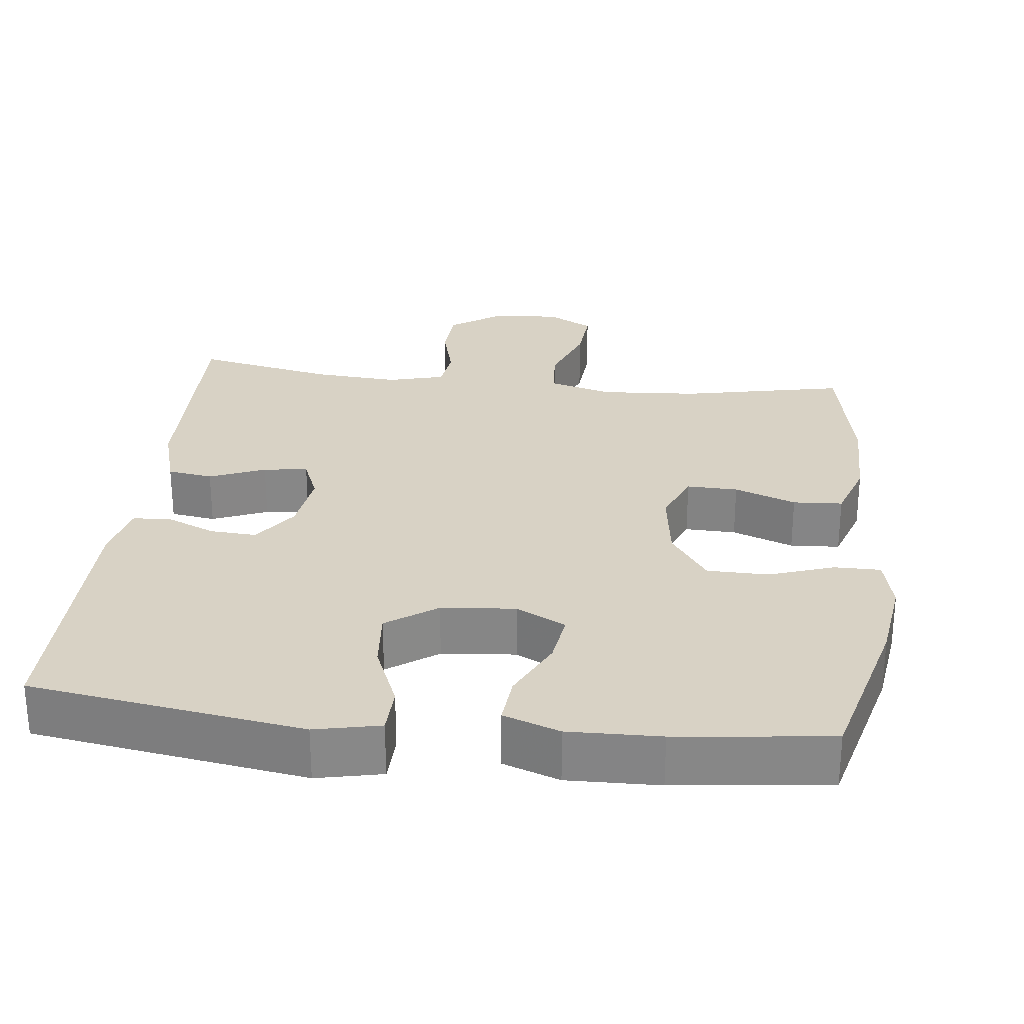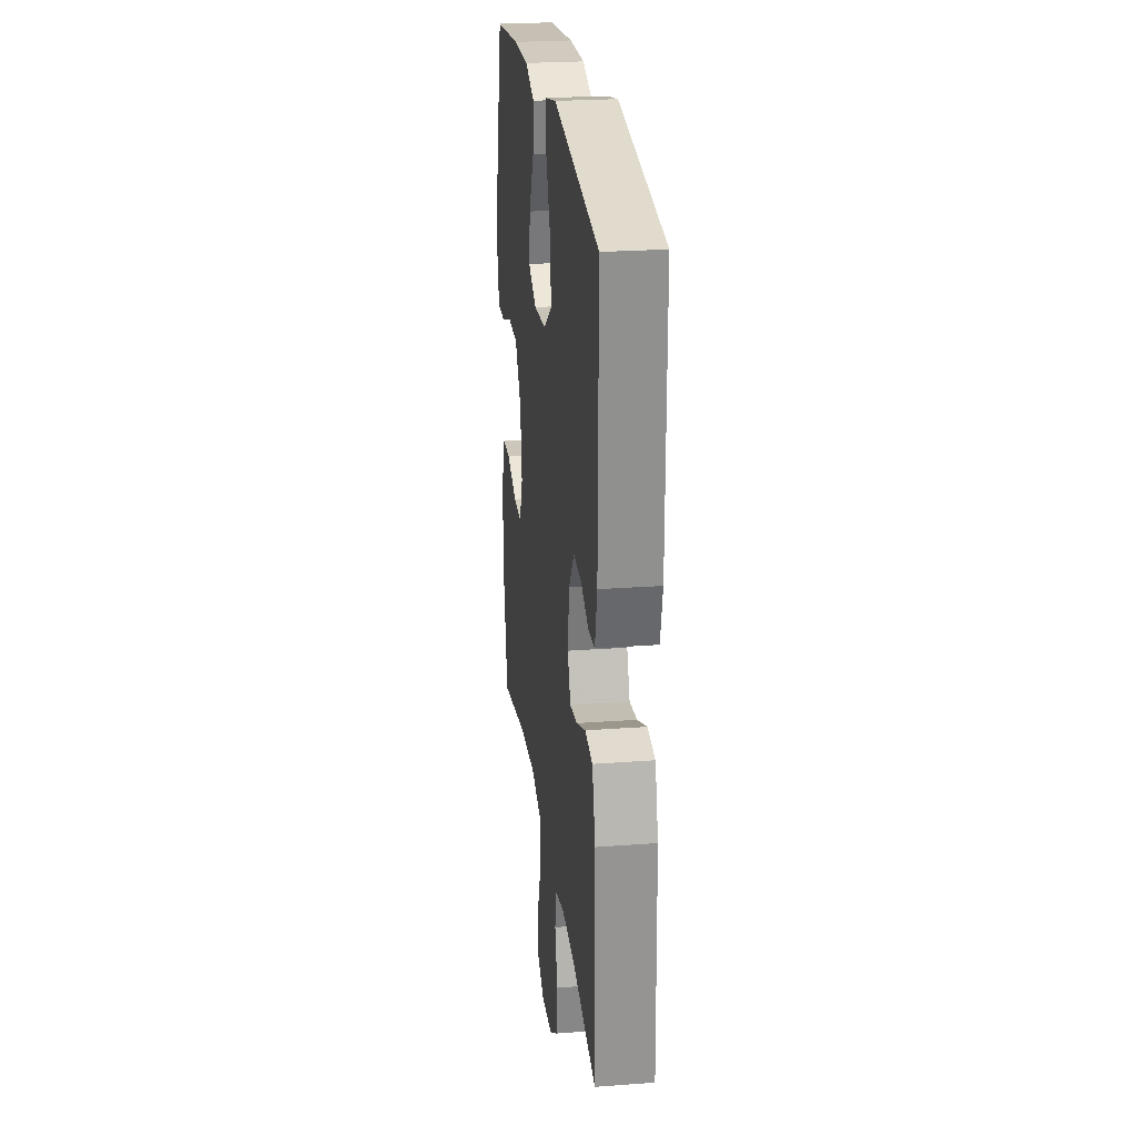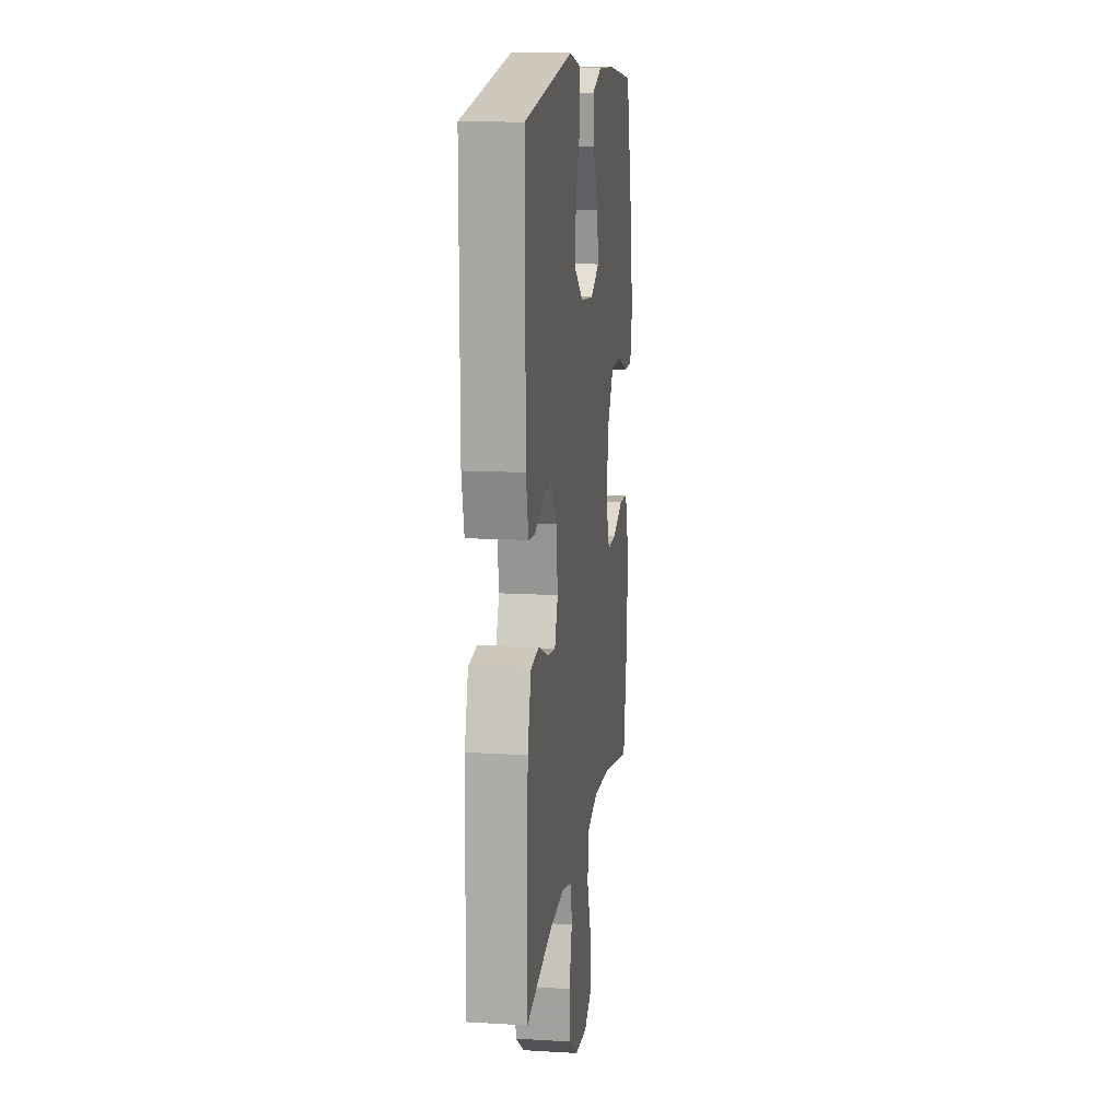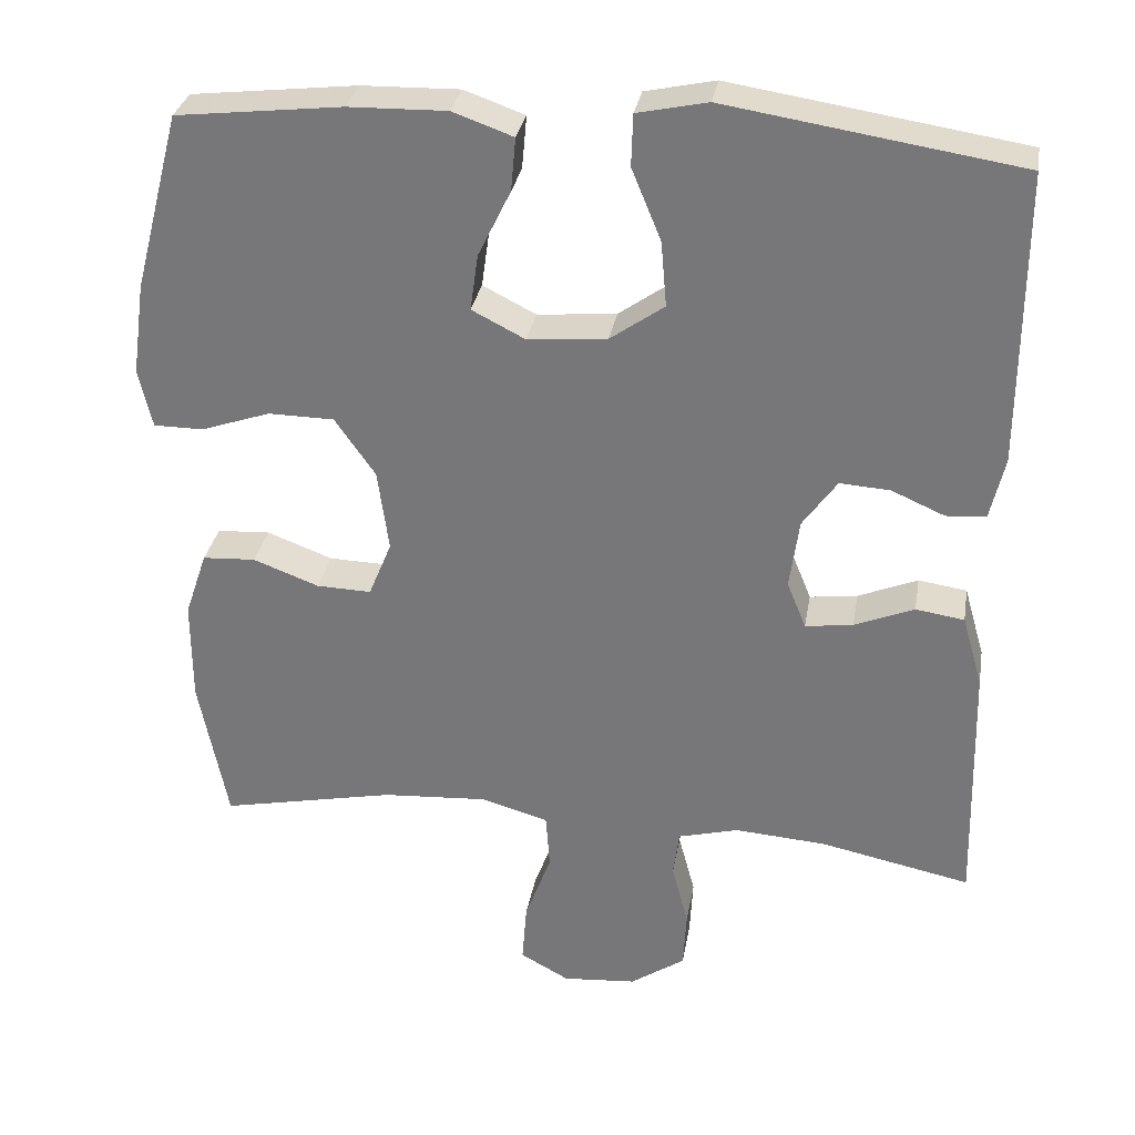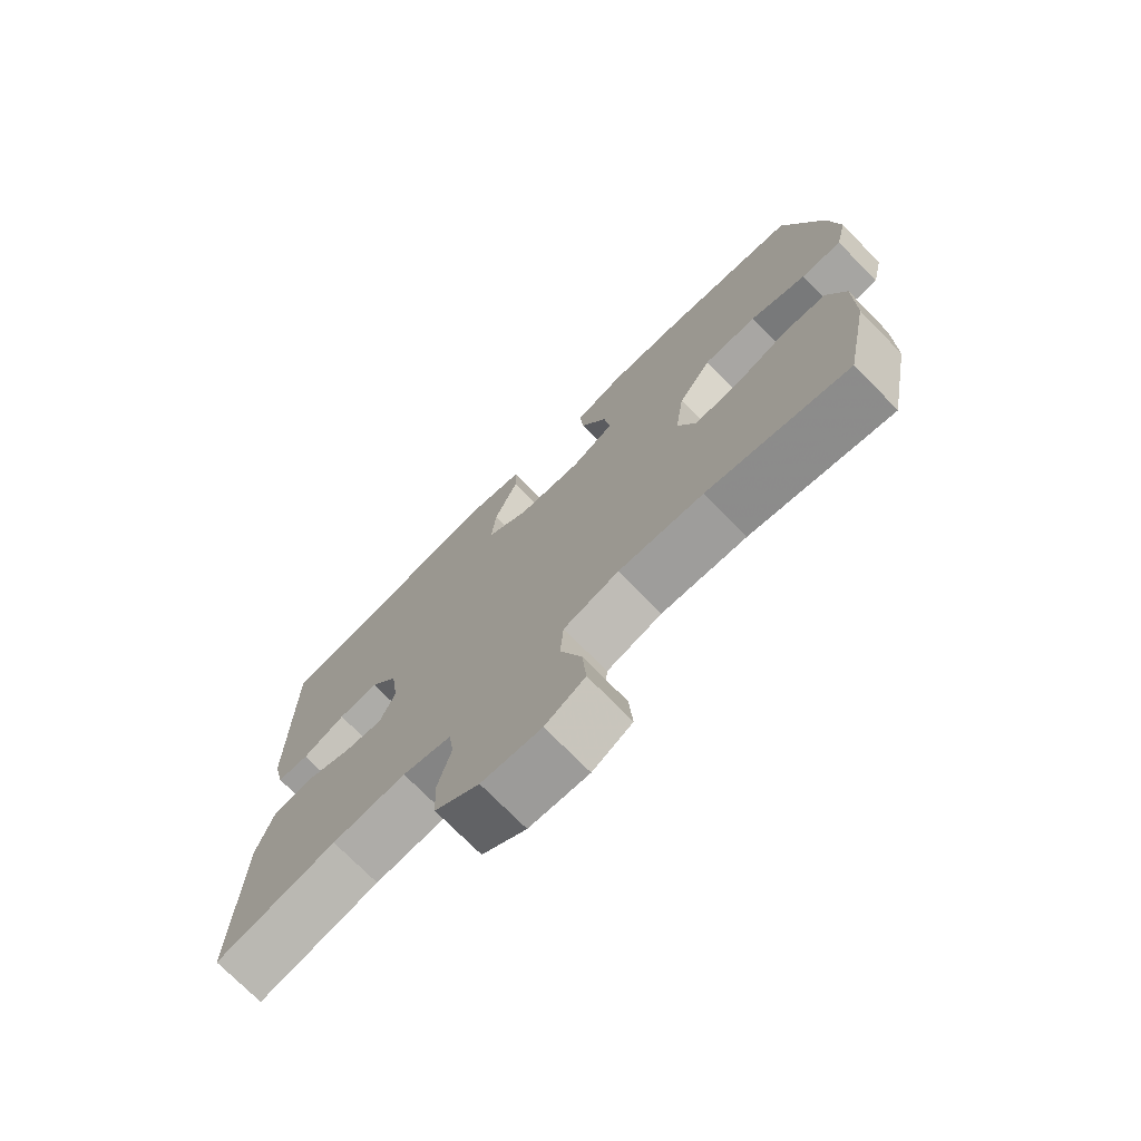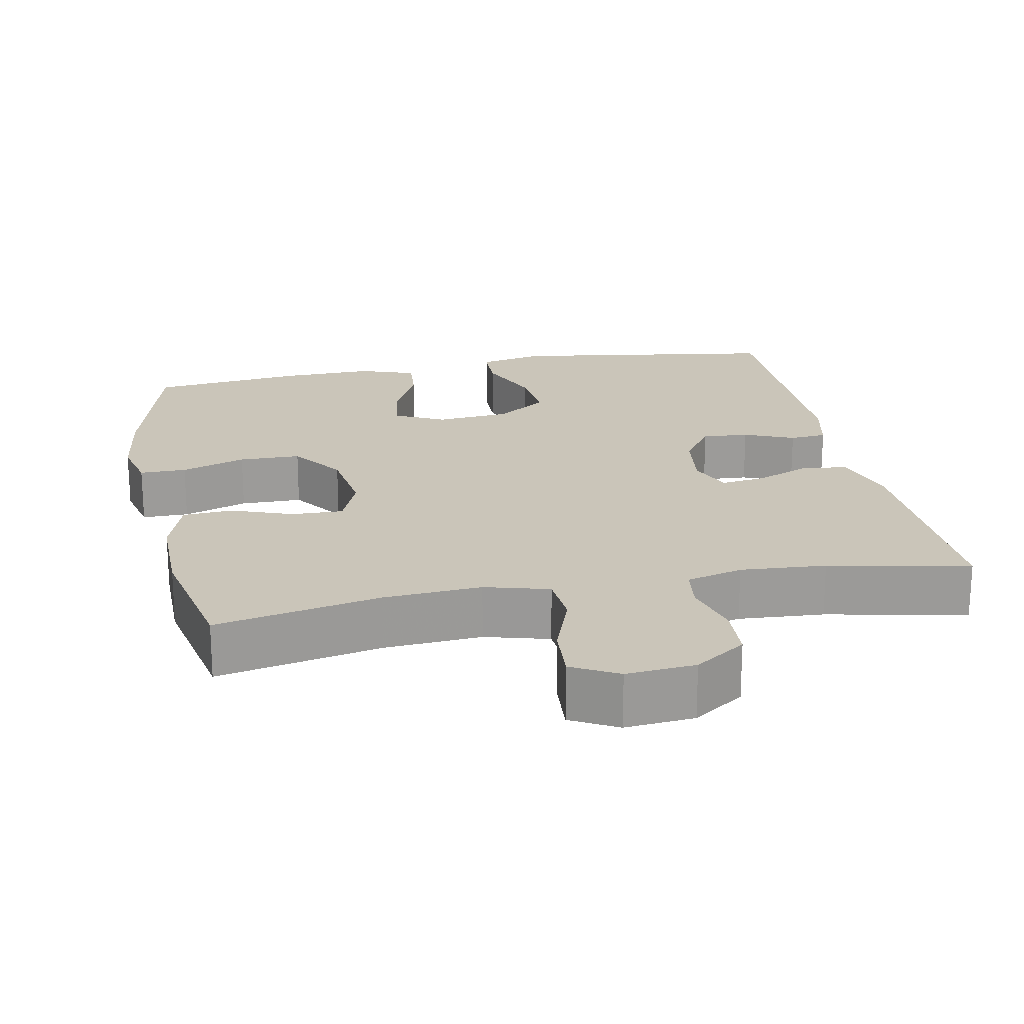
<metadata>
{"format":"obj","ext":"obj","renderer":"f3d","projection":"perspective","resolution":1024,"background":"white","views":[{"elev":27.7,"azim":6.5,"up":"+Y"},{"elev":24.8,"azim":-97.0,"up":"+Z"},{"elev":13.4,"azim":-82.4,"up":"+Z"},{"elev":31.2,"azim":-170.3,"up":"+Z"},{"elev":-73.8,"azim":44.5,"up":"+Z"},{"elev":20.6,"azim":168.7,"up":"+Y"}]}
</metadata>
<code>
v 0.5 0.07 -0.5
v 0.279 0.07 -0.454
v 0.147 0.07 -0.445
v 0.061 0.07 -0.469
v 0.056 0.07 -0.539
v 0.089 0.07 -0.629
v 0.095 0.07 -0.706
v 0.033 0.07 -0.74
v -0.06 0.07 -0.732
v -0.129 0.07 -0.685
v -0.133 0.07 -0.611
v -0.112 0.07 -0.532
v -0.12 0.07 -0.473
v -0.196 0.07 -0.453
v -0.311 0.07 -0.461
v -0.5 0.07 -0.5
v -0.492 0.07 -0.185
v -0.466 0.07 -0.095
v -0.405 0.07 -0.086
v -0.33 0.07 -0.117
v -0.27 0.07 -0.125
v -0.246 0.07 -0.066
v -0.258 0.07 0.022
v -0.301 0.07 0.083
v -0.364 0.07 0.079
v -0.431 0.07 0.05
v -0.481 0.07 0.054
v -0.499 0.07 0.132
v -0.5 0.07 0.5
v -0.132 0.07 0.557
v -0.044 0.07 0.538
v -0.042 0.07 0.473
v -0.079 0.07 0.383
v -0.086 0.07 0.301
v -0.018 0.07 0.253
v 0.082 0.07 0.244
v 0.149 0.07 0.278
v 0.139 0.07 0.349
v 0.098 0.07 0.433
v 0.092 0.07 0.5
v 0.168 0.07 0.527
v 0.292 0.07 0.524
v 0.5 0.07 0.5
v 0.559 0.07 0.275
v 0.575 0.07 0.159
v 0.558 0.07 0.085
v 0.495 0.07 0.085
v 0.408 0.07 0.115
v 0.325 0.07 0.114
v 0.274 0.07 0.041
v 0.26 0.07 -0.062
v 0.289 0.07 -0.133
v 0.358 0.07 -0.131
v 0.441 0.07 -0.1
v 0.508 0.07 -0.104
v 0.536 0.07 -0.187
v 0.536 0.07 -0.316
v 0.5 0 -0.5
v 0.279 0 -0.454
v 0.147 0 -0.445
v 0.061 0 -0.469
v 0.056 0 -0.539
v 0.089 0 -0.629
v 0.095 0 -0.706
v 0.033 0 -0.74
v -0.06 0 -0.732
v -0.129 0 -0.685
v -0.133 0 -0.611
v -0.112 0 -0.532
v -0.12 0 -0.473
v -0.196 0 -0.453
v -0.311 0 -0.461
v -0.5 0 -0.5
v -0.492 0 -0.185
v -0.466 0 -0.095
v -0.405 0 -0.086
v -0.33 0 -0.117
v -0.27 0 -0.125
v -0.246 0 -0.066
v -0.258 0 0.022
v -0.301 0 0.083
v -0.364 0 0.079
v -0.431 0 0.05
v -0.481 0 0.054
v -0.499 0 0.132
v -0.5 0 0.5
v -0.132 0 0.557
v -0.044 0 0.538
v -0.042 0 0.473
v -0.079 0 0.383
v -0.086 0 0.301
v -0.018 0 0.253
v 0.082 0 0.244
v 0.149 0 0.278
v 0.139 0 0.349
v 0.098 0 0.433
v 0.092 0 0.5
v 0.168 0 0.527
v 0.292 0 0.524
v 0.5 0 0.5
v 0.559 0 0.275
v 0.575 0 0.159
v 0.558 0 0.085
v 0.495 0 0.085
v 0.408 0 0.115
v 0.325 0 0.114
v 0.274 0 0.041
v 0.26 0 -0.062
v 0.289 0 -0.133
v 0.358 0 -0.131
v 0.441 0 -0.1
v 0.508 0 -0.104
v 0.536 0 -0.187
v 0.536 0 -0.316
f 56 57 1 2
f 53 54 55 56
f 52 53 56 2
f 51 52 2 3
f 50 51 3 4
f 45 46 47 48
f 45 48 49
f 44 45 49
f 43 44 49
f 42 43 49 50
f 38 39 40 41
f 37 38 41 42
f 30 31 32 33
f 30 33 34
f 29 30 34
f 28 29 34 35
f 25 26 27 28
f 24 25 28 35
f 17 18 19 20
f 15 16 17 20
f 14 15 20 21
f 13 14 21 22
f 9 10 11 12
f 9 12 13
f 8 9 13
f 5 6 7 8
f 4 5 8 13
f 37 42 50 4
f 23 24 35 36
f 22 23 36 37
f 4 13 22 37
f 59 58 114 113
f 113 112 111 110
f 59 113 110 109
f 60 59 109 108
f 61 60 108 107
f 105 104 103 102
f 106 105 102
f 106 102 101
f 106 101 100
f 107 106 100 99
f 98 97 96 95
f 99 98 95 94
f 90 89 88 87
f 91 90 87
f 91 87 86
f 92 91 86 85
f 85 84 83 82
f 92 85 82 81
f 77 76 75 74
f 77 74 73 72
f 78 77 72 71
f 79 78 71 70
f 69 68 67 66
f 70 69 66
f 70 66 65
f 65 64 63 62
f 70 65 62 61
f 61 107 99 94
f 93 92 81 80
f 94 93 80 79
f 94 79 70 61
f 1 58 59 2
f 2 59 60 3
f 3 60 61 4
f 4 61 62 5
f 5 62 63 6
f 6 63 64 7
f 7 64 65 8
f 8 65 66 9
f 9 66 67 10
f 10 67 68 11
f 11 68 69 12
f 12 69 70 13
f 13 70 71 14
f 14 71 72 15
f 15 72 73 16
f 16 73 74 17
f 17 74 75 18
f 18 75 76 19
f 19 76 77 20
f 20 77 78 21
f 21 78 79 22
f 22 79 80 23
f 23 80 81 24
f 24 81 82 25
f 25 82 83 26
f 26 83 84 27
f 27 84 85 28
f 28 85 86 29
f 29 86 87 30
f 30 87 88 31
f 31 88 89 32
f 32 89 90 33
f 33 90 91 34
f 34 91 92 35
f 35 92 93 36
f 36 93 94 37
f 37 94 95 38
f 38 95 96 39
f 39 96 97 40
f 40 97 98 41
f 41 98 99 42
f 42 99 100 43
f 43 100 101 44
f 44 101 102 45
f 45 102 103 46
f 46 103 104 47
f 47 104 105 48
f 48 105 106 49
f 49 106 107 50
f 50 107 108 51
f 51 108 109 52
f 52 109 110 53
f 53 110 111 54
f 54 111 112 55
f 55 112 113 56
f 56 113 114 57
f 57 114 58 1

</code>
